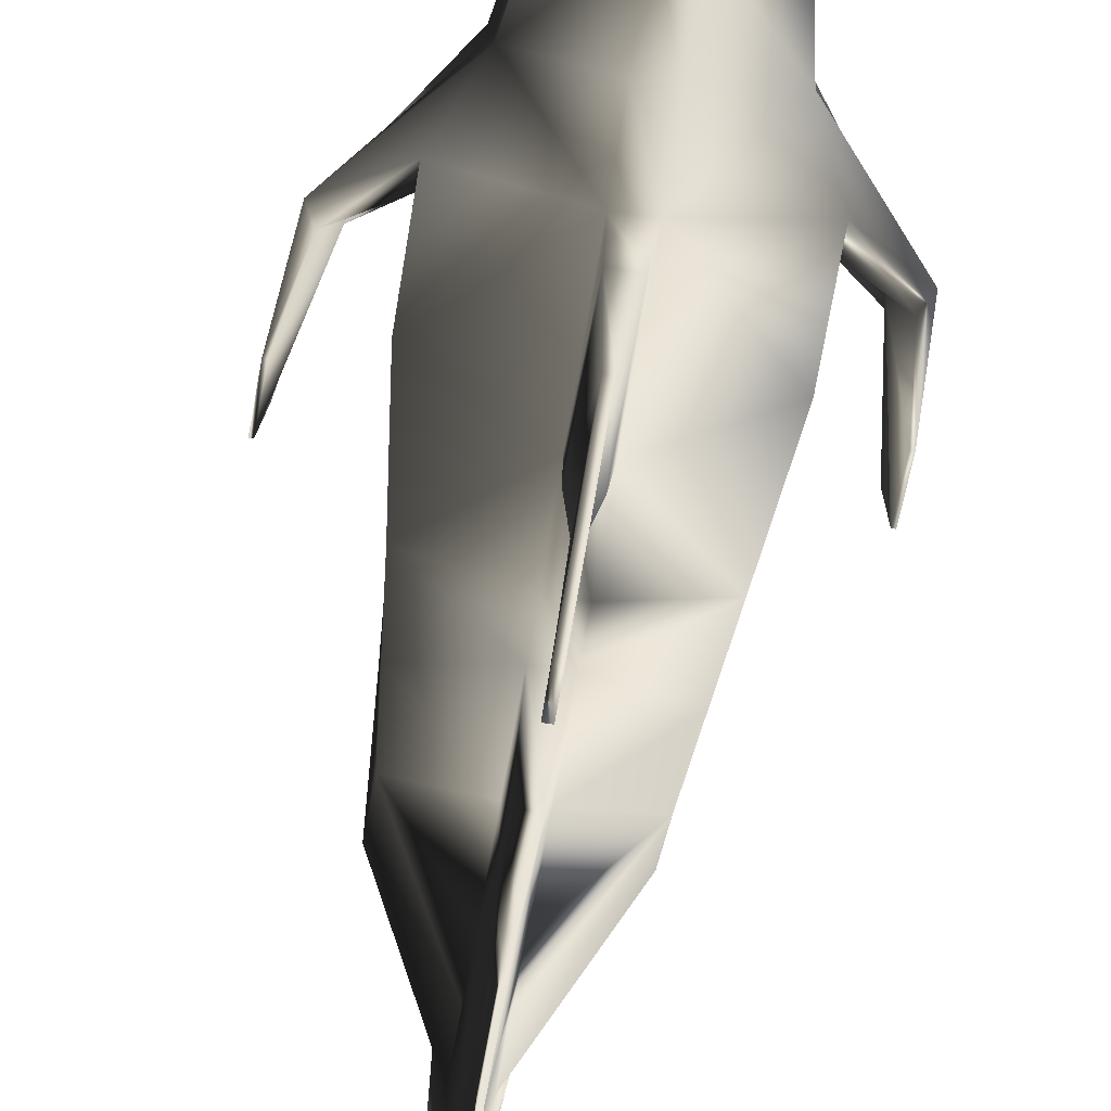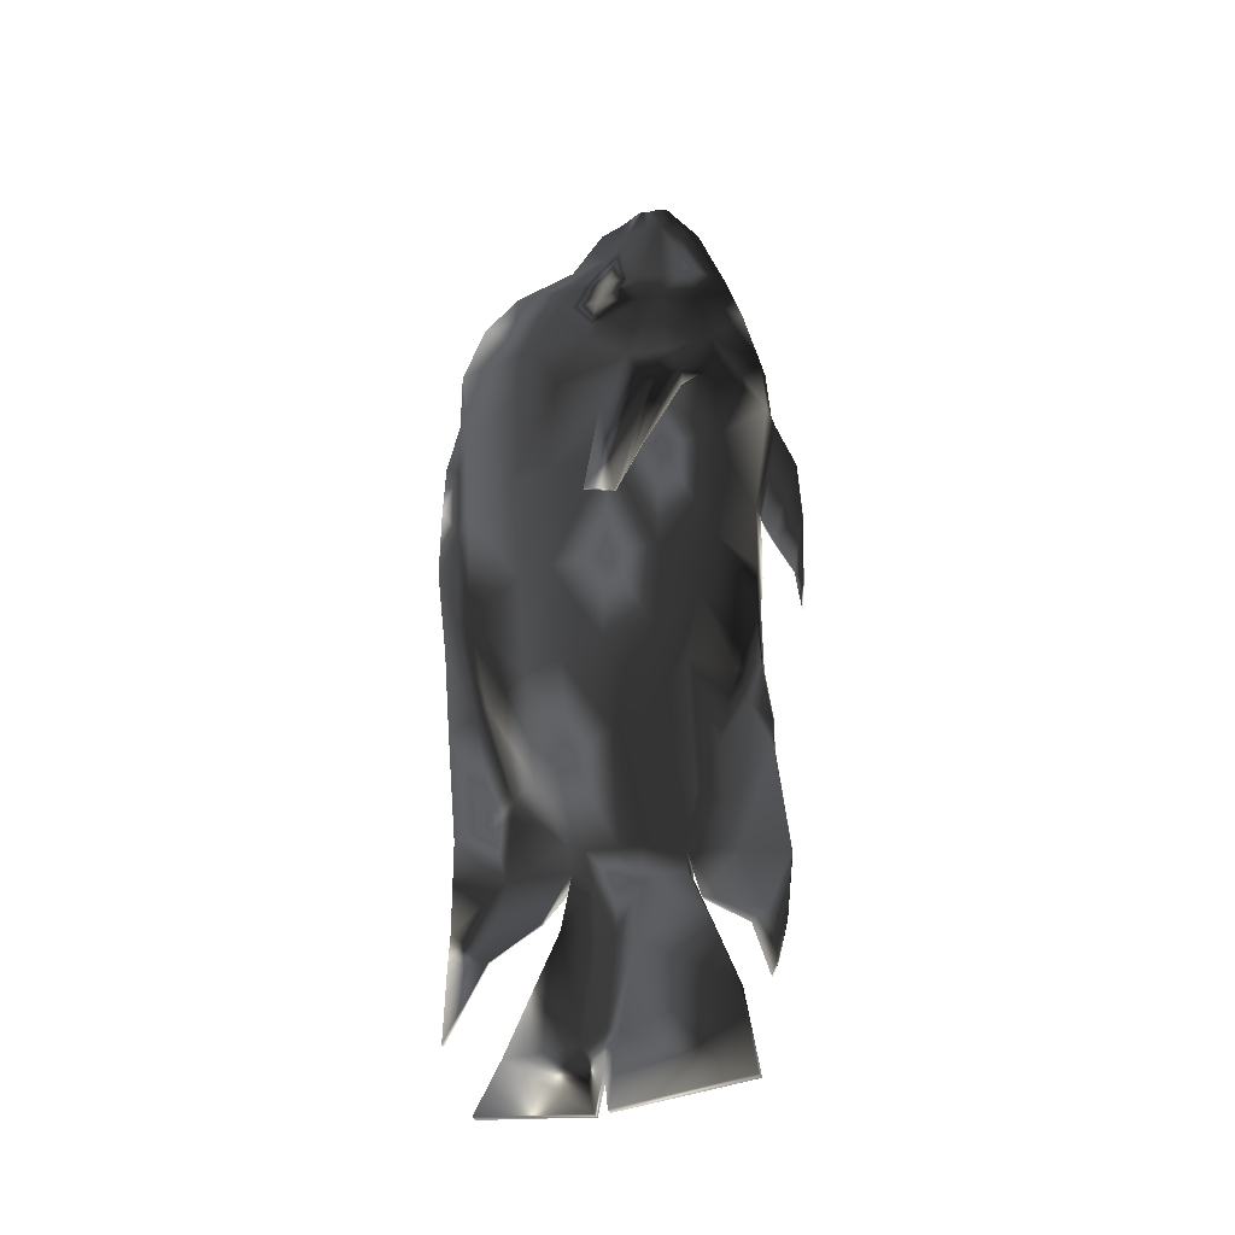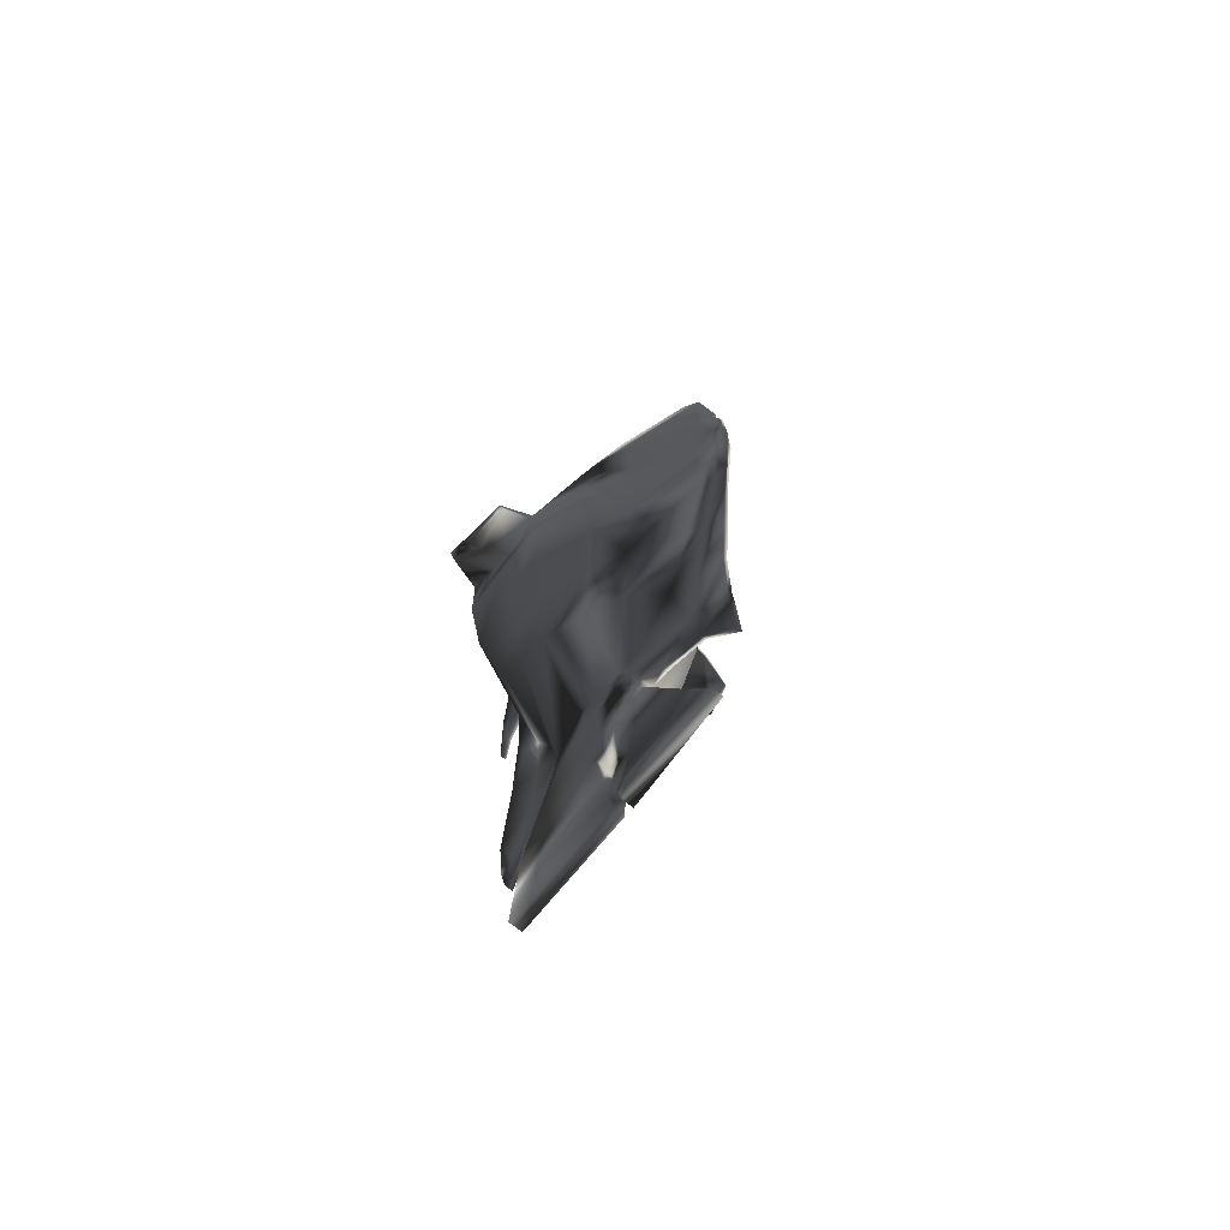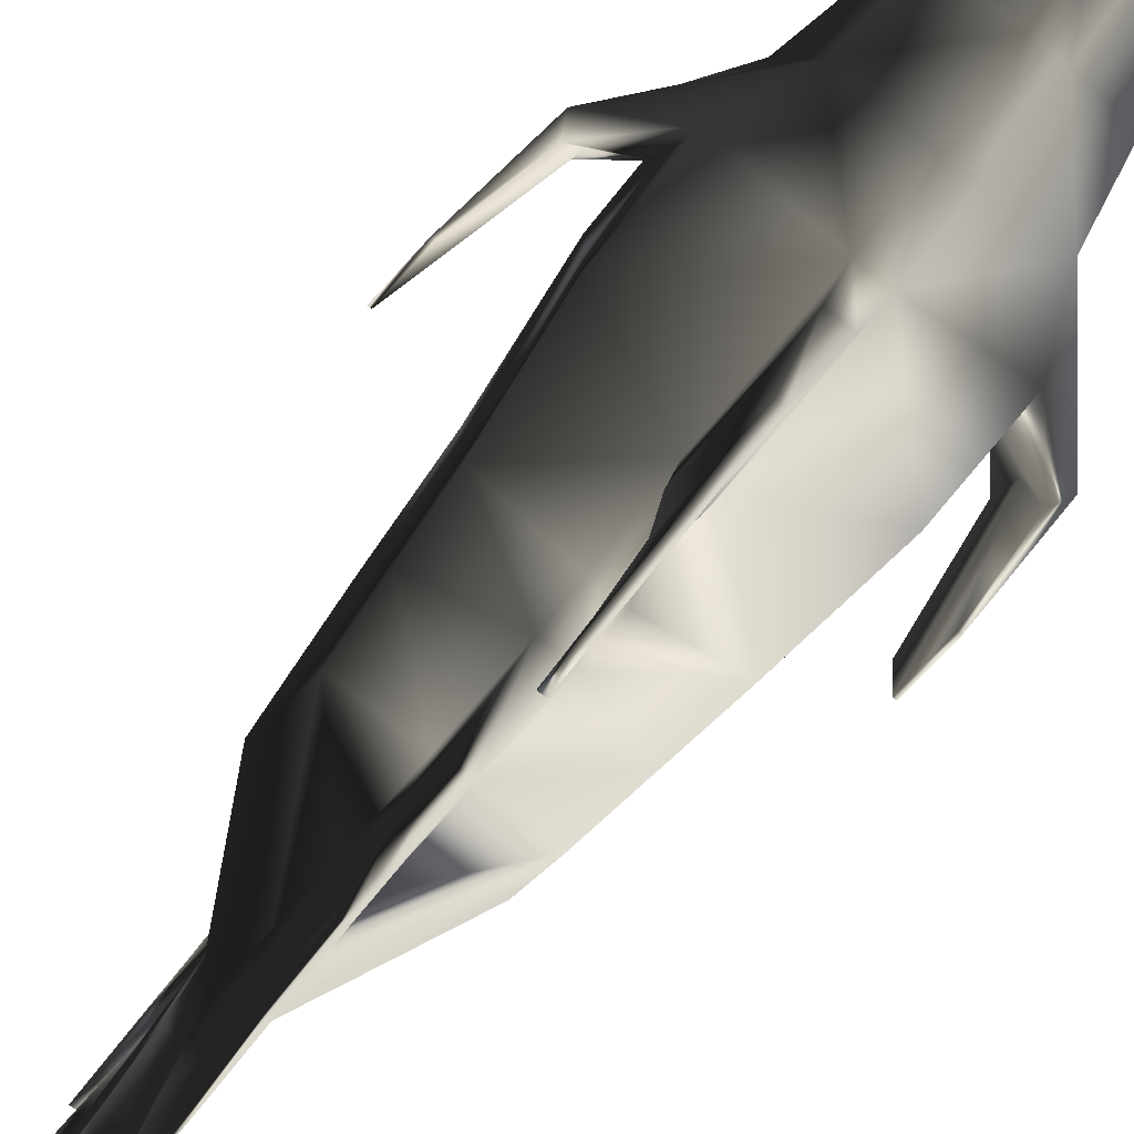
<metadata>
{"format":"obj","ext":"obj","renderer":"f3d","projection":"perspective","resolution":1024,"background":"white","views":[{"elev":-71.2,"azim":-9.6,"up":"+Y"},{"elev":-29.9,"azim":-75.2,"up":"+Z"},{"elev":-71.0,"azim":142.3,"up":"+Z"},{"elev":-76.5,"azim":-38.6,"up":"+Y"}]}
</metadata>
<code>
o TropicalFish09
v 6.972 -54.28 -77.04
v 7.178 -43.1 -102
v 35.97 -47.29 -44.01
v 6.724 -64.13 -40.15
v 38.84 -54.82 -13.38
v 6.472 -74.27 -2.769
v 47.59 -65.84 67.14
v 47.39 -67.7 109
v 5.907 -83.76 106.5
v 6.23 -76.1 48.32
v 35.37 -62.49 135.3
v 29.9 -54.96 165.2
v 5.736 -72.96 166.3
v 5.802 -81.28 135.3
v 7.338 -37.46 -127.2
v 36.23 -29.15 -66.07
v 39.1 -30.89 -25.25
v 47.81 -38.97 68.15
v 47.69 -39.76 94.19
v 35.58 -39.02 132.1
v 31.27 -35.93 169.4
v 11.66 -18.35 -125.7
v 36.43 -11.29 -76.85
v 39.33 -6.823 -31.11
v 48.04 -12.48 67.85
v 47.83 -17.33 106.7
v 35.75 -19.35 132.6
v 30.18 -24.73 171
v 10.71 -7.017 -126
v 29.39 11.35 -85.26
v 31.5 15.9 -34.55
v 37.99 21.54 69.82
v 37.73 17.22 120.4
v 34.64 3.26 148.4
v 27.25 -0.9282 175.7
v -5.066 -54.18 -77.32
v -5.314 -64.03 -40.43
v -34.23 -46.69 -45.65
v -4.859 -43 -102.3
v -5.566 -74.17 -3.051
v -37.49 -54.16 -15.17
v -6.13 -83.66 106.2
v -47.34 -66.88 106.8
v -47.14 -65.03 64.92
v -5.807 -75.99 48.04
v -6.302 -72.86 166
v -30.14 -54.44 163.8
v -35.47 -61.88 133.7
v -6.236 -81.18 135
v -33.98 -28.55 -67.72
v -4.699 -37.36 -127.5
v -37.24 -30.23 -27.04
v -47.04 -38.95 91.97
v -46.91 -38.16 65.93
v -31.22 -35.41 168
v -35.25 -38.41 130.5
v -33.77 -10.68 -78.49
v -8.7 -18.17 -126.1
v -37 -6.167 -32.9
v -46.9 -16.51 104.5
v -46.68 -11.67 65.63
v -29.86 -24.21 169.6
v -35.09 -18.74 131
v -26.27 11.83 -86.56
v -7.561 -6.859 -126.4
v -28.76 16.42 -35.97
v -36.33 17.85 118.7
v -36.07 22.18 68.08
v -26.67 -0.515 174.5
v -32.17 3.742 147.1
v 2.23 -77.08 -184.4
v 2.106 -81.82 -165.7
v 0.1074 -81.81 -165.7
v 0.2309 -77.06 -184.4
v 2.697 -79.37 -66.37
v -1.318 -79.33 -66.47
v -1.358 -79.03 -80.04
v 2.861 -79.07 -79.94
v 1.729 -96.66 6.356
v -1.291 -96.64 6.285
v -1.217 -95.41 -8.161
v 1.804 -95.44 -8.09
v 5.722 -33.63 246.1
v 5.768 -27.57 247.6
v -6.27 -27.47 247.3
v -6.316 -33.53 245.8
v 9.24 -23.81 243.8
v -9.644 -23.71 243.5
v 7.461 -20.78 246.4
v -7.836 -20.67 246.1
v 5.859 -17.36 246.9
v -6.179 -17.26 246.7
v 6.319 19.06 213.6
v -5.718 19.16 213.3
v -5.956 2.852 235.2
v 6.082 2.748 235.5
v 2.825 89.41 76.36
v 0.1972 89.43 76.29
v 0.0673 88.04 103
v 2.695 88.01 103.1
v 3.532 75.8 -110.3
v 3.735 75.81 -156.1
v 1.107 75.83 -156.1
v 0.9047 75.82 -110.4
v 5.079 5.996 -247
v -0.634 6.045 -247.2
v -0.1668 61.96 -244
v 5.546 61.91 -243.9
v 4.914 -0.00066 -245.6
v 5.077 -67.39 -235.4
v -1.999 -67.33 -235.6
v -0.5861 0.04664 -245.7
v 2.287 -74.01 -191.4
v 0.2882 -73.99 -191.4
v 16.77 -44.71 220.8
v 5.674 -50.41 224.3
v 20.49 -32.89 223.9
v 19.6 -24.84 224.7
v 5.955 -9.084 241.1
v 11.95 0.2906 214.2
v -17.33 -44.43 220.1
v -6.364 -50.3 224
v -20.74 -32.6 223.1
v -19.59 -24.56 223.9
v -16.93 -12.88 221.9
v 6.629 49.31 202.3
v -5.409 49.41 202.1
v 24.46 -47.95 190.6
v 5.702 -64.6 190.2
v 25.92 -35.88 186.3
v 26.06 -23.35 189.2
v 17.15 15.75 193.9
v -24.8 -47.52 189.5
v -6.335 -64.5 189.9
v -26.02 -35.45 185.2
v -25.88 -22.93 188.1
v -21.68 -3.964 190.3
v 6.86 67.41 185.3
v -5.177 67.51 185
v 7.091 79.48 156.6
v 26.18 34.66 154.1
v 27.58 40.75 124.5
v 7.233 75.49 116.8
v 2.993 89.93 39.25
v 0.3657 89.96 39.19
v 7.384 -38.33 -139.3
v 10.34 -18.02 -143.2
v -4.654 -38.23 -139.6
v -7.226 -17.87 -143.6
v -6.431 -4.744 -141.3
v 1.201 76.89 -175.4
v 3.829 76.87 -175.4
v 3.99 78.09 -209.4
v 1.362 78.11 -209.5
v 9.815 9.847 -124.9
v 9.159 5.498 -142.8
v 7.827 15.87 -133.9
v 7.794 18.37 -121.6
v 6.902 -45.98 -158.2
v 8.556 -14.31 -170.1
v -4.136 -45.88 -158.5
v -5.139 -14.19 -170.5
v -4.551 -4.983 -167.1
v 6.932 21.69 -161.6
v -2.971 21.78 -161.8
v -4.211 15.97 -134.2
v 7.677 4.77 -170.9
v 6.882 -5.776 -212.9
v 6.434 -59.91 -192.8
v -3.603 -59.83 -193
v -2.942 -5.691 -213.1
v -0.704 1.716 -227.8
v -2.556 0.1117 -208.6
v -1.419 48.55 -219.4
v 6.35 48.48 -219.2
v 6.339 11.93 -216.3
v 7.905 44.96 -94.91
v 22.31 30.58 -91.88
v 7.802 59.66 -42.96
v 23.64 35 -37.3
v 7.423 72.72 68.22
v 27.84 43.97 70.63
v 20.72 22.68 179.1
v -18.81 30.94 -92.84
v -4.133 45.07 -95.19
v -4.244 18.47 -121.9
v -6.382 9.986 -125.2
v -25.54 44.43 69.38
v -4.615 72.82 67.94
v -4.367 71.37 9.139
v -22.28 39.83 16.18
v -25.81 41.21 123.3
v -4.805 75.6 116.5
v -19.73 22.99 178.3
v -16.41 16.01 193.2
v -6.082 -8.98 240.8
v 4.902 1.667 -227.6
v 17.1 -13.11 222.5
v -11.67 0.4833 213.7
v 22.07 -4.308 191.3
v -4.947 79.59 156.4
v -23.13 35.01 153.2
v -5.643 5.625 -143.1
v 9.753 -4.883 -140.9
v -3.925 4.87 -171.2
v 8.098 -5.092 -166.8
v -2.063 12 -216.5
v 6.557 0.03333 -208.4
v 3.413 49.5 -134.4
v 3.347 57.39 -104.1
v 3.359 32.21 -155.9
v 0.731 32.23 -155.9
v 0.785 49.52 -134.5
v 0.7191 57.41 -104.2
v -4.236 59.76 -43.24
v 0.5464 66.87 -46.69
v 0.0291 81.11 98.15
v 0.1803 80.08 61.89
v -0.0974 81.5 127.5
v 2.53 81.48 127.6
v 2.657 81.09 98.21
v 2.808 80.05 61.96
v 7.67 71.27 9.421
v 3.034 78.68 8.199
v 3.155 84.36 -8.238
v 3.647 57.49 -171.8
v 1.019 57.51 -171.9
v 0.6917 80.94 -52.19
v 0.5275 84.39 -8.3
v 6.381 -75.82 14.89
v 41.71 -62.34 17.24
v 41.95 -35.27 15.31
v 42.17 -10.09 13.85
v 24.97 39.42 17.29
v 33.62 20.46 16.15
v -5.657 -75.71 14.6
v -40.76 -61.63 15.31
v -40.52 -34.56 13.38
v -40.29 -9.384 11.92
v -31.24 21.02 14.63
v 3.32 80.92 -52.13
v -23.76 35.38 -38.33
v 0.406 78.7 8.138
v 3.174 66.85 -46.63
v 5.14 -55.06 -106.3
v 4.802 -69.21 -57.44
v 4.662 -75.14 -37.3
v -3.467 -75.07 -37.49
v -3.327 -69.14 -57.64
v -2.989 -54.99 -106.5
v -0.9825 -61.15 -130.1
v -0.739 -43.44 -150.7
v 3.48 -43.47 -150.6
v 3.236 -61.19 -130
v -0.0665 -85.44 -133.5
v 1.932 -85.46 -133.4
v 0.1544 -73.36 -159.9
v 0.2426 -65.69 -165
v 2.241 -65.71 -164.9
v 2.153 -73.38 -159.9
v -4.686 -78.48 40.69
v -5.001 -87.45 94.61
v 5.131 -78.57 40.92
v 4.816 -87.54 94.84
v -1.282 -82.85 31.11
v -1.584 -96.06 73.71
v 1.738 -82.88 31.18
v 1.437 -96.09 73.78
v -1.282 -92.69 12.03
v -1.463 -97.93 42.76
v 1.738 -92.72 12.1
v 1.557 -97.96 42.83
v -61.29 -41.07 84.24
v -67.74 -54.18 83.52
v -69.69 -38.87 84.96
v -71.23 -54.38 90.5
v -64.58 -12.97 73.34
v -68.04 -12.7 73.67
v -74.71 -23.18 23.32
v -76.04 -23.17 23.28
v -73.63 -7.105 28.06
v -72.3 -7.115 28.09
v -75.5 -35.44 46.58
v -74.17 -35.45 46.62
v 61.74 -42.12 87.12
v 67.97 -55.35 86.71
v 71.39 -55.6 93.84
v 70.17 -40.08 88.24
v 69.07 -13.88 76.88
v 65.61 -14.09 76.39
v 76 -24.47 26.85
v 73.83 -8.371 31.52
v 75.16 -8.384 31.55
v 77.33 -24.49 26.88
v 75.04 -36.73 50.11
v 76.37 -36.75 50.14
f 1 3 4
f 4 5 6
f 7 9 10
f 11 13 14
f 2 16 3
f 3 17 5
f 19 7 18
f 20 12 11
f 15 23 16
f 16 24 17
f 25 19 18
f 27 21 20
f 29 23 22
f 23 31 24
f 32 26 25
f 34 28 27
f 36 38 39
f 37 41 38
f 42 44 45
f 46 48 49
f 39 50 51
f 38 52 50
f 53 44 43
f 47 56 48
f 51 57 58
f 50 59 57
f 53 61 54
f 55 63 56
f 57 65 58
f 57 66 64
f 60 68 61
f 62 70 63
f 71 73 74
f 76 78 75
f 80 82 79
f 46 14 13
f 83 85 86
f 87 85 84
f 87 90 88
f 92 89 91
f 93 95 96
f 97 99 100
f 102 104 101
f 105 107 108
f 109 111 112
f 113 74 114
f 115 83 116
f 84 117 87
f 118 87 117
f 120 96 119
f 86 121 122
f 85 123 121
f 88 124 123
f 90 125 124
f 86 116 83
f 126 94 93
f 115 129 128
f 117 128 130
f 117 131 118
f 93 132 126
f 121 134 122
f 133 123 135
f 123 136 135
f 125 136 124
f 122 129 116
f 138 127 126
f 11 9 8
f 140 142 143
f 48 42 49
f 49 9 14
f 144 98 97
f 22 146 147
f 51 146 15
f 58 148 51
f 65 149 58
f 151 153 154
f 155 157 158
f 147 159 160
f 148 159 146
f 149 161 148
f 149 163 162
f 164 166 157
f 156 164 157
f 168 110 109
f 170 110 169
f 171 111 170
f 172 171 173
f 174 108 107
f 175 105 108
f 158 178 155
f 179 178 177
f 143 182 181
f 141 138 183
f 184 186 187
f 189 191 188
f 193 188 192
f 127 194 195
f 96 196 119
f 172 105 197
f 119 198 120
f 199 95 94
f 120 200 132
f 94 195 199
f 33 141 34
f 201 192 202
f 187 166 203
f 155 204 156
f 203 165 205
f 156 206 167
f 174 106 207
f 176 197 105
f 177 209 210
f 157 209 158
f 166 211 157
f 166 213 212
f 185 213 186
f 185 216 214
f 189 217 218
f 193 219 217
f 201 220 219
f 220 143 221
f 181 221 143
f 223 222 181
f 222 97 221
f 224 144 222
f 101 209 102
f 209 226 102
f 212 226 211
f 227 213 103
f 213 104 103
f 214 228 104
f 218 98 145
f 145 225 229
f 10 231 7
f 18 231 232
f 25 232 233
f 234 32 235
f 45 237 236
f 237 54 238
f 61 238 54
f 61 240 239
f 45 230 10
f 241 229 225
f 181 234 223
f 190 242 191
f 190 218 243
f 179 224 223
f 244 225 224
f 243 145 229
f 217 99 98
f 219 100 99
f 100 221 97
f 155 30 29
f 30 180 31
f 182 33 32
f 183 34 141
f 64 187 65
f 240 242 66
f 67 188 68
f 195 69 137
f 119 92 91
f 196 125 92
f 199 137 125
f 202 67 70
f 187 150 65
f 203 163 150
f 207 172 173
f 109 172 197
f 89 198 91
f 131 198 118
f 29 147 204
f 147 206 204
f 197 168 109
f 25 235 32
f 68 191 240
f 12 129 13
f 21 128 12
f 28 130 21
f 35 131 28
f 134 47 46
f 133 55 47
f 135 62 55
f 136 69 62
f 134 13 129
f 140 139 138
f 126 183 138
f 139 202 194
f 132 35 183
f 70 194 202
f 231 6 5
f 232 5 17
f 233 17 24
f 235 24 31
f 40 237 41
f 41 238 52
f 52 239 59
f 240 59 239
f 236 6 230
f 223 180 179
f 215 243 216
f 216 229 228
f 101 228 241
f 184 215 185
f 177 244 179
f 210 241 244
f 180 235 31
f 242 64 66
f 169 160 159
f 169 161 170
f 162 170 161
f 173 162 163
f 175 165 164
f 176 164 167
f 207 165 174
f 208 167 206
f 205 173 163
f 160 208 206
f 2 245 15
f 1 246 245
f 4 247 246
f 40 247 6
f 37 248 40
f 36 249 37
f 39 250 36
f 246 75 78
f 248 75 247
f 249 76 248
f 250 77 249
f 51 251 250
f 51 253 252
f 15 254 253
f 245 78 254
f 77 256 78
f 251 255 77
f 252 257 251
f 252 259 258
f 253 260 259
f 254 256 260
f 45 262 42
f 45 263 261
f 10 264 263
f 42 264 9
f 261 266 262
f 261 267 265
f 263 268 267
f 262 268 264
f 265 270 266
f 265 271 269
f 267 272 271
f 266 272 268
f 80 269 81
f 269 82 81
f 271 79 82
f 270 79 272
f 226 152 102
f 227 153 226
f 227 151 154
f 103 152 151
f 255 72 256
f 257 73 255
f 258 74 257
f 258 113 114
f 259 71 113
f 260 72 71
f 53 274 273
f 56 276 48
f 43 276 274
f 60 278 63
f 279 281 282
f 277 279 282
f 274 283 284
f 275 283 276
f 278 282 281
f 277 53 273
f 63 275 56
f 283 279 284
f 273 284 279
f 278 280 275
f 33 27 26
f 63 67 60
f 286 19 285
f 287 20 11
f 287 8 286
f 26 289 290
f 291 293 294
f 290 291 285
f 286 296 287
f 288 296 294
f 289 292 290
f 290 19 26
f 27 288 289
f 291 296 295
f 285 295 286
f 289 294 293
f 1 2 3
f 4 3 5
f 7 8 9
f 11 12 13
f 2 15 16
f 3 16 17
f 19 8 7
f 20 21 12
f 15 22 23
f 16 23 24
f 25 26 19
f 27 28 21
f 29 30 23
f 23 30 31
f 32 33 26
f 34 35 28
f 36 37 38
f 37 40 41
f 42 43 44
f 46 47 48
f 39 38 50
f 38 41 52
f 53 54 44
f 47 55 56
f 51 50 57
f 50 52 59
f 53 60 61
f 55 62 63
f 57 64 65
f 57 59 66
f 60 67 68
f 62 69 70
f 71 72 73
f 76 77 78
f 80 81 82
f 46 49 14
f 83 84 85
f 87 88 85
f 87 89 90
f 92 90 89
f 93 94 95
f 97 98 99
f 102 103 104
f 105 106 107
f 109 110 111
f 113 71 74
f 115 84 83
f 84 115 117
f 118 89 87
f 120 93 96
f 86 85 121
f 85 88 123
f 88 90 124
f 90 92 125
f 86 122 116
f 126 127 94
f 115 116 129
f 117 115 128
f 117 130 131
f 93 120 132
f 121 133 134
f 133 121 123
f 123 124 136
f 125 137 136
f 122 134 129
f 138 139 127
f 11 14 9
f 140 141 142
f 48 43 42
f 49 42 9
f 144 145 98
f 22 15 146
f 51 148 146
f 58 149 148
f 65 150 149
f 151 152 153
f 155 156 157
f 147 146 159
f 148 161 159
f 149 162 161
f 149 150 163
f 164 165 166
f 156 167 164
f 168 169 110
f 170 111 110
f 171 112 111
f 172 112 171
f 174 175 108
f 175 176 105
f 158 177 178
f 179 180 178
f 143 142 182
f 141 140 138
f 184 185 186
f 189 190 191
f 193 189 188
f 127 139 194
f 96 95 196
f 172 106 105
f 119 91 198
f 199 196 95
f 120 198 200
f 94 127 195
f 33 142 141
f 201 193 192
f 187 186 166
f 155 29 204
f 203 166 165
f 156 204 206
f 174 107 106
f 176 208 197
f 177 158 209
f 157 211 209
f 166 212 211
f 166 186 213
f 185 214 213
f 185 215 216
f 189 193 217
f 193 201 219
f 201 140 220
f 220 140 143
f 181 222 221
f 223 224 222
f 222 144 97
f 224 225 144
f 101 210 209
f 209 211 226
f 212 227 226
f 227 212 213
f 213 214 104
f 214 216 228
f 218 217 98
f 145 144 225
f 10 230 231
f 18 7 231
f 25 18 232
f 234 182 32
f 45 44 237
f 237 44 54
f 61 239 238
f 61 68 240
f 45 236 230
f 241 228 229
f 181 182 234
f 190 215 242
f 190 189 218
f 179 244 224
f 244 241 225
f 243 218 145
f 217 219 99
f 219 220 100
f 100 220 221
f 155 178 30
f 30 178 180
f 182 142 33
f 183 35 34
f 64 184 187
f 240 191 242
f 67 192 188
f 195 194 69
f 119 196 92
f 196 199 125
f 199 195 137
f 202 192 67
f 187 203 150
f 203 205 163
f 207 106 172
f 109 112 172
f 89 118 198
f 131 200 198
f 29 22 147
f 147 160 206
f 197 208 168
f 25 233 235
f 68 188 191
f 12 128 129
f 21 130 128
f 28 131 130
f 35 200 131
f 134 133 47
f 133 135 55
f 135 136 62
f 136 137 69
f 134 46 13
f 140 201 139
f 126 132 183
f 139 201 202
f 132 200 35
f 70 69 194
f 231 230 6
f 232 231 5
f 233 232 17
f 235 233 24
f 40 236 237
f 41 237 238
f 52 238 239
f 240 66 59
f 236 40 6
f 223 234 180
f 215 190 243
f 216 243 229
f 101 104 228
f 184 242 215
f 177 210 244
f 210 101 241
f 180 234 235
f 242 184 64
f 169 168 160
f 169 159 161
f 162 171 170
f 173 171 162
f 175 174 165
f 176 175 164
f 207 205 165
f 208 176 167
f 205 207 173
f 160 168 208
f 2 1 245
f 1 4 246
f 4 6 247
f 40 248 247
f 37 249 248
f 36 250 249
f 39 51 250
f 246 247 75
f 248 76 75
f 249 77 76
f 250 251 77
f 51 252 251
f 51 15 253
f 15 245 254
f 245 246 78
f 77 255 256
f 251 257 255
f 252 258 257
f 252 253 259
f 253 254 260
f 254 78 256
f 45 261 262
f 45 10 263
f 10 9 264
f 42 262 264
f 261 265 266
f 261 263 267
f 263 264 268
f 262 266 268
f 265 269 270
f 265 267 271
f 267 268 272
f 266 270 272
f 80 270 269
f 269 271 82
f 271 272 79
f 270 80 79
f 226 153 152
f 227 154 153
f 227 103 151
f 103 102 152
f 255 73 72
f 257 74 73
f 258 114 74
f 258 259 113
f 259 260 71
f 260 256 72
f 53 43 274
f 56 275 276
f 43 48 276
f 60 277 278
f 279 280 281
f 277 273 279
f 274 276 283
f 275 280 283
f 278 277 282
f 277 60 53
f 63 278 275
f 283 280 279
f 273 274 284
f 278 281 280
f 33 34 27
f 63 70 67
f 286 8 19
f 287 288 20
f 287 11 8
f 26 27 289
f 291 292 293
f 290 292 291
f 286 295 296
f 288 287 296
f 289 293 292
f 290 285 19
f 27 20 288
f 291 294 296
f 285 291 295
f 289 288 294

</code>
